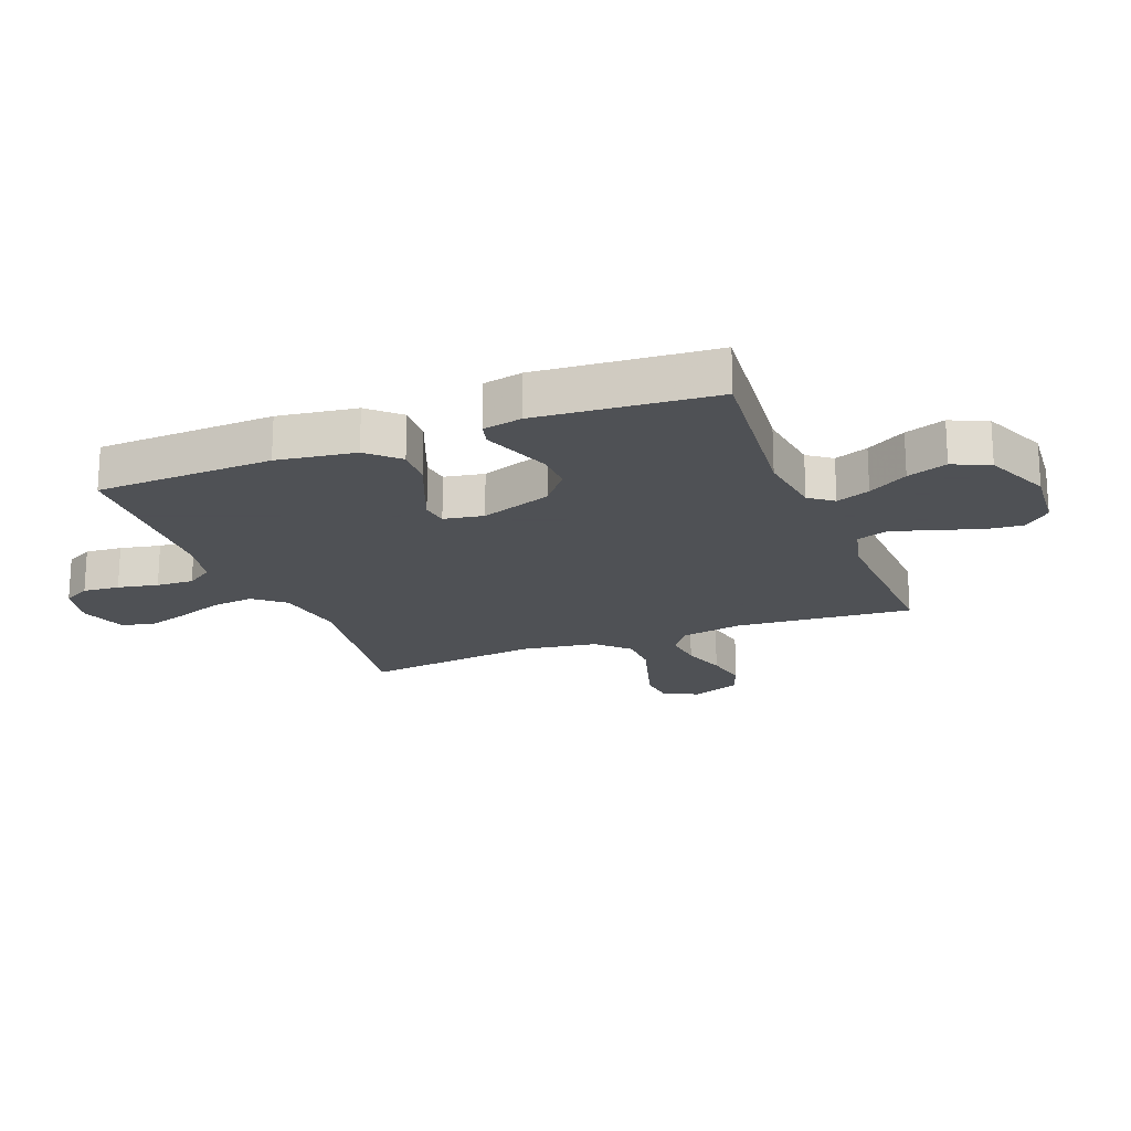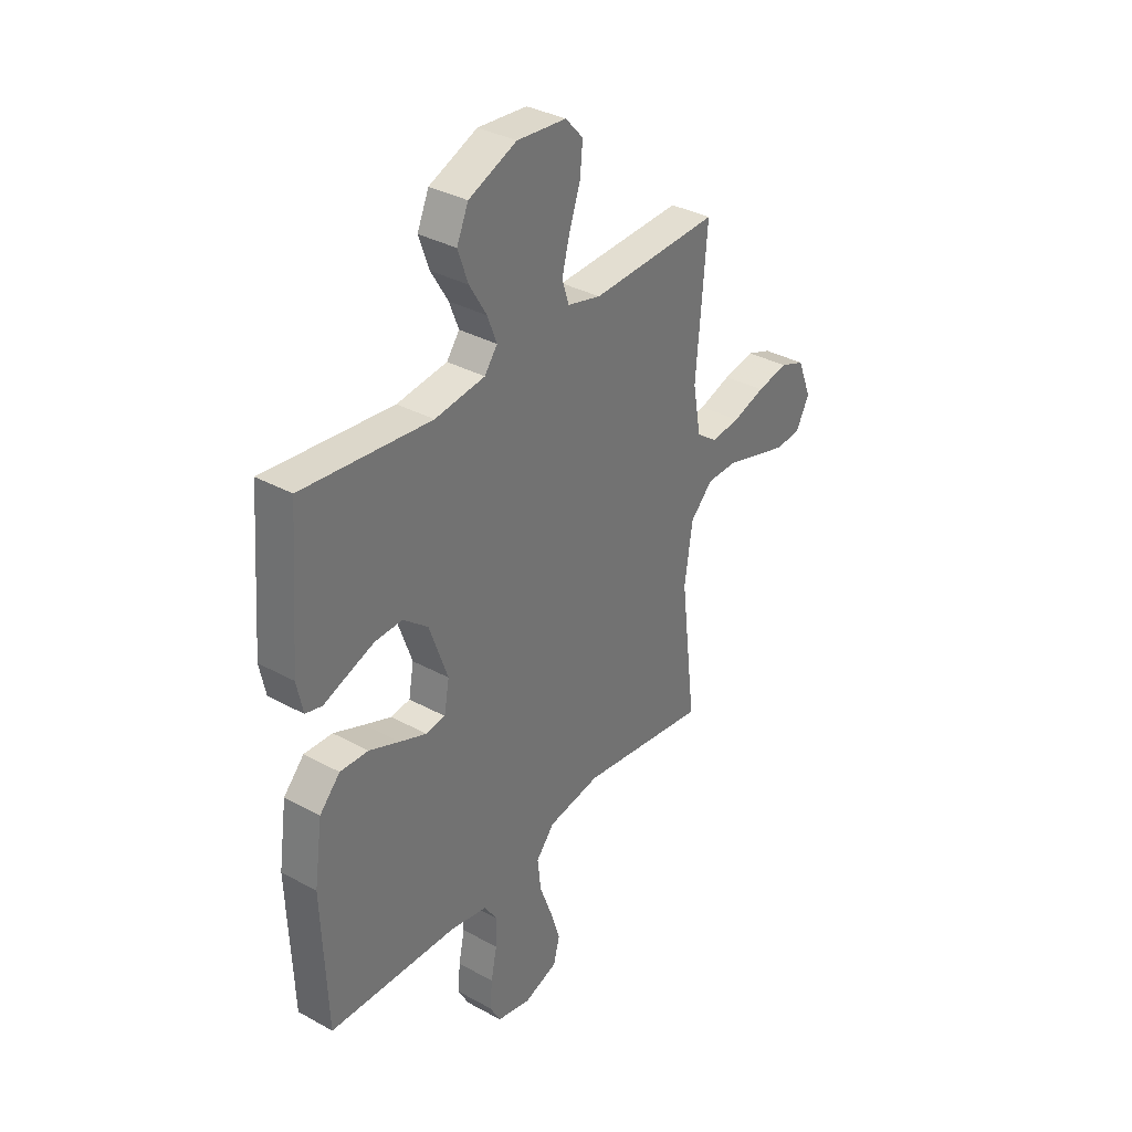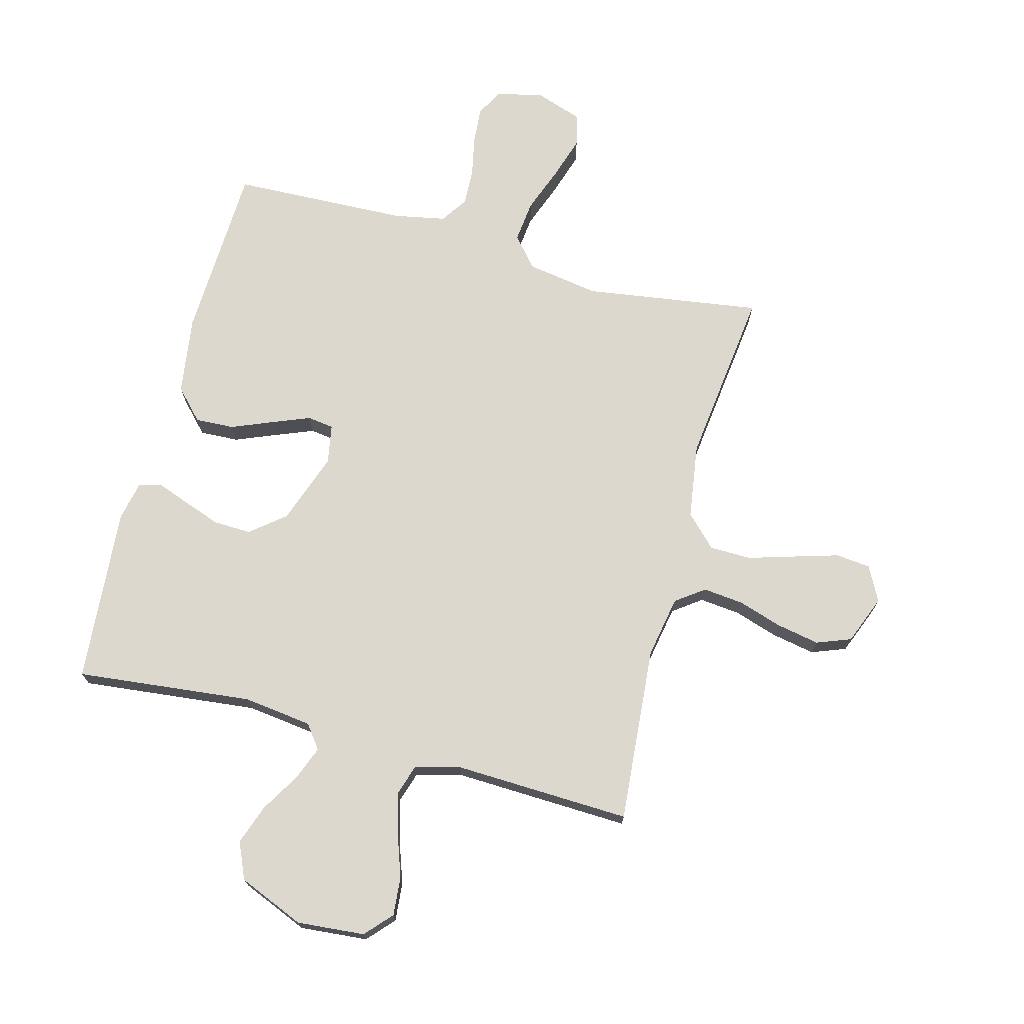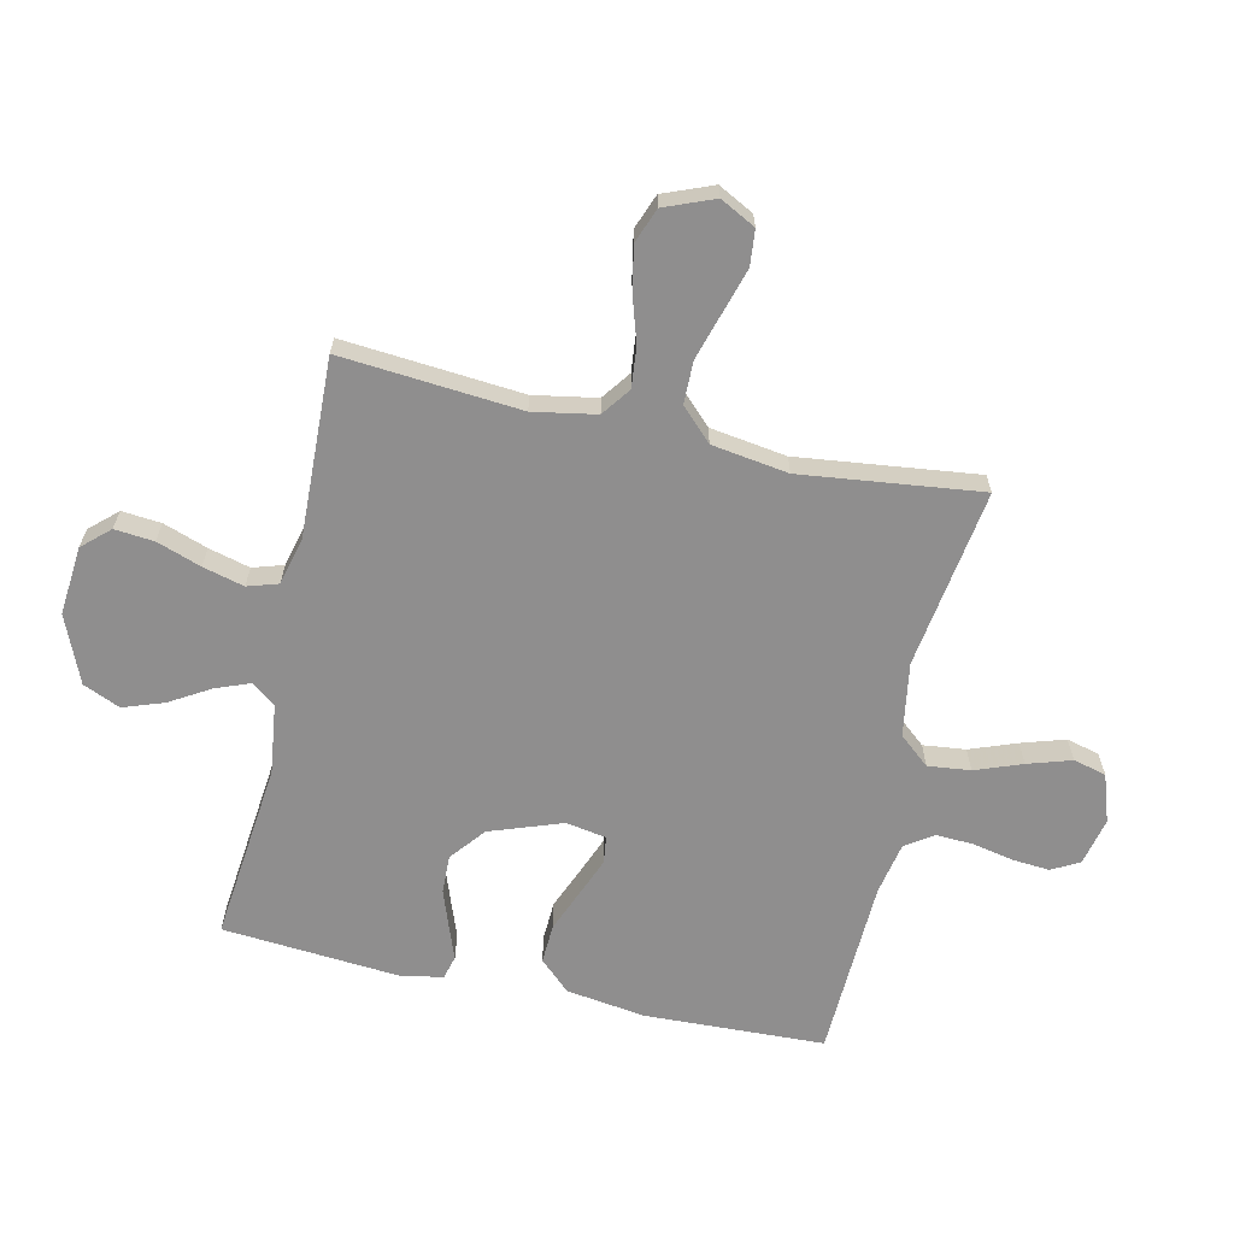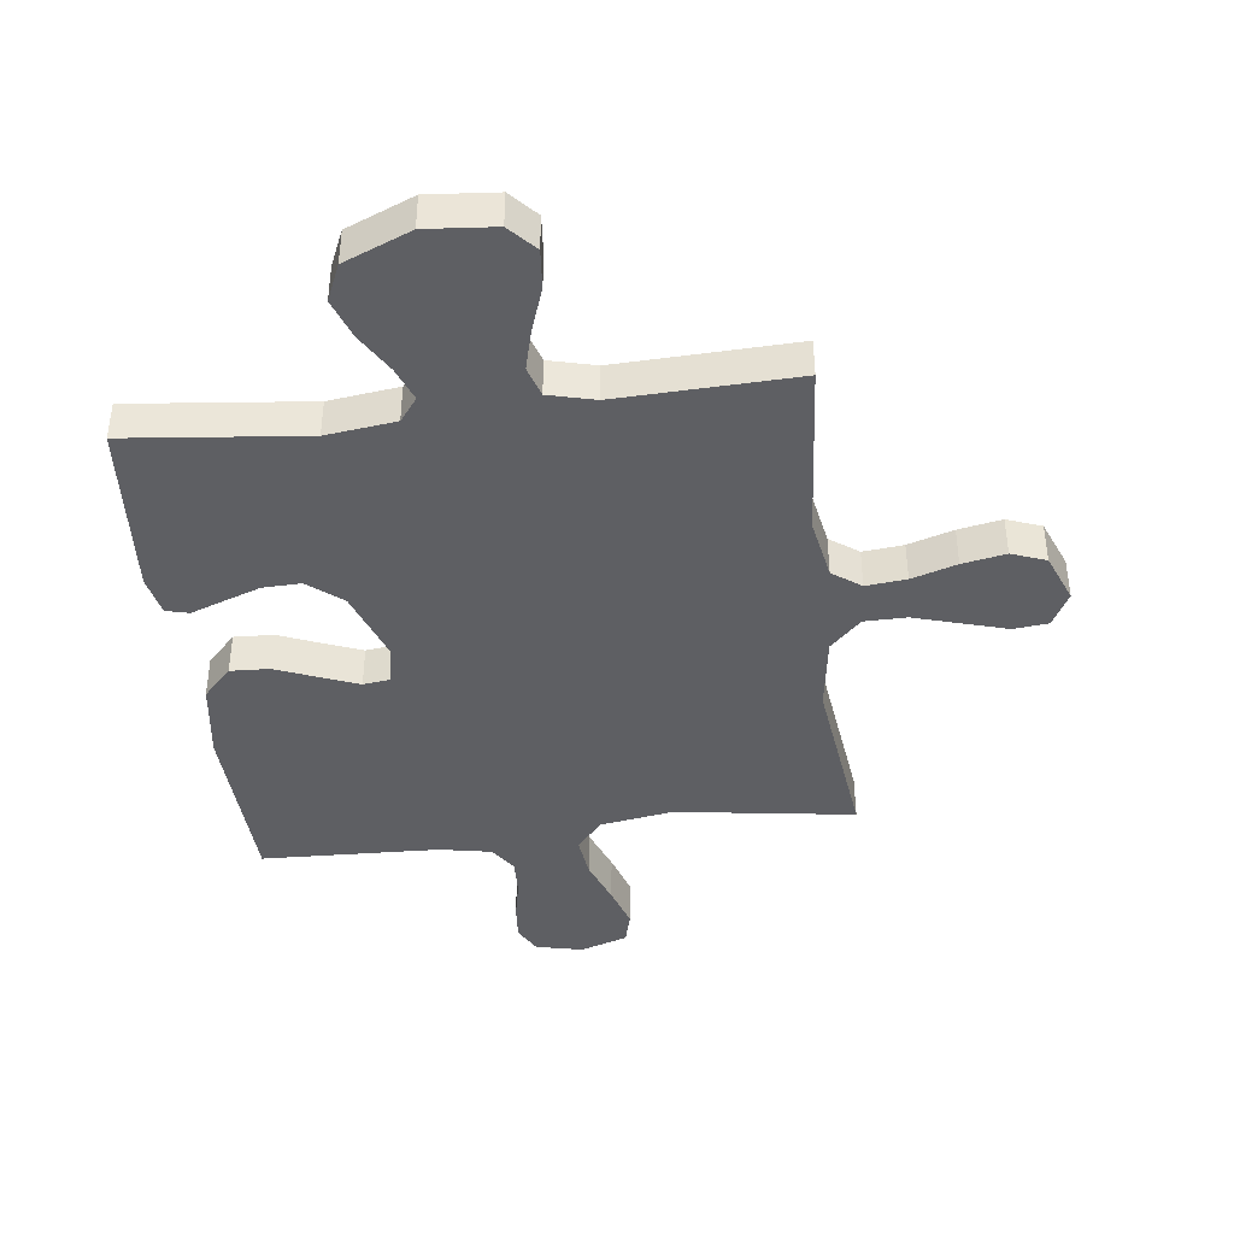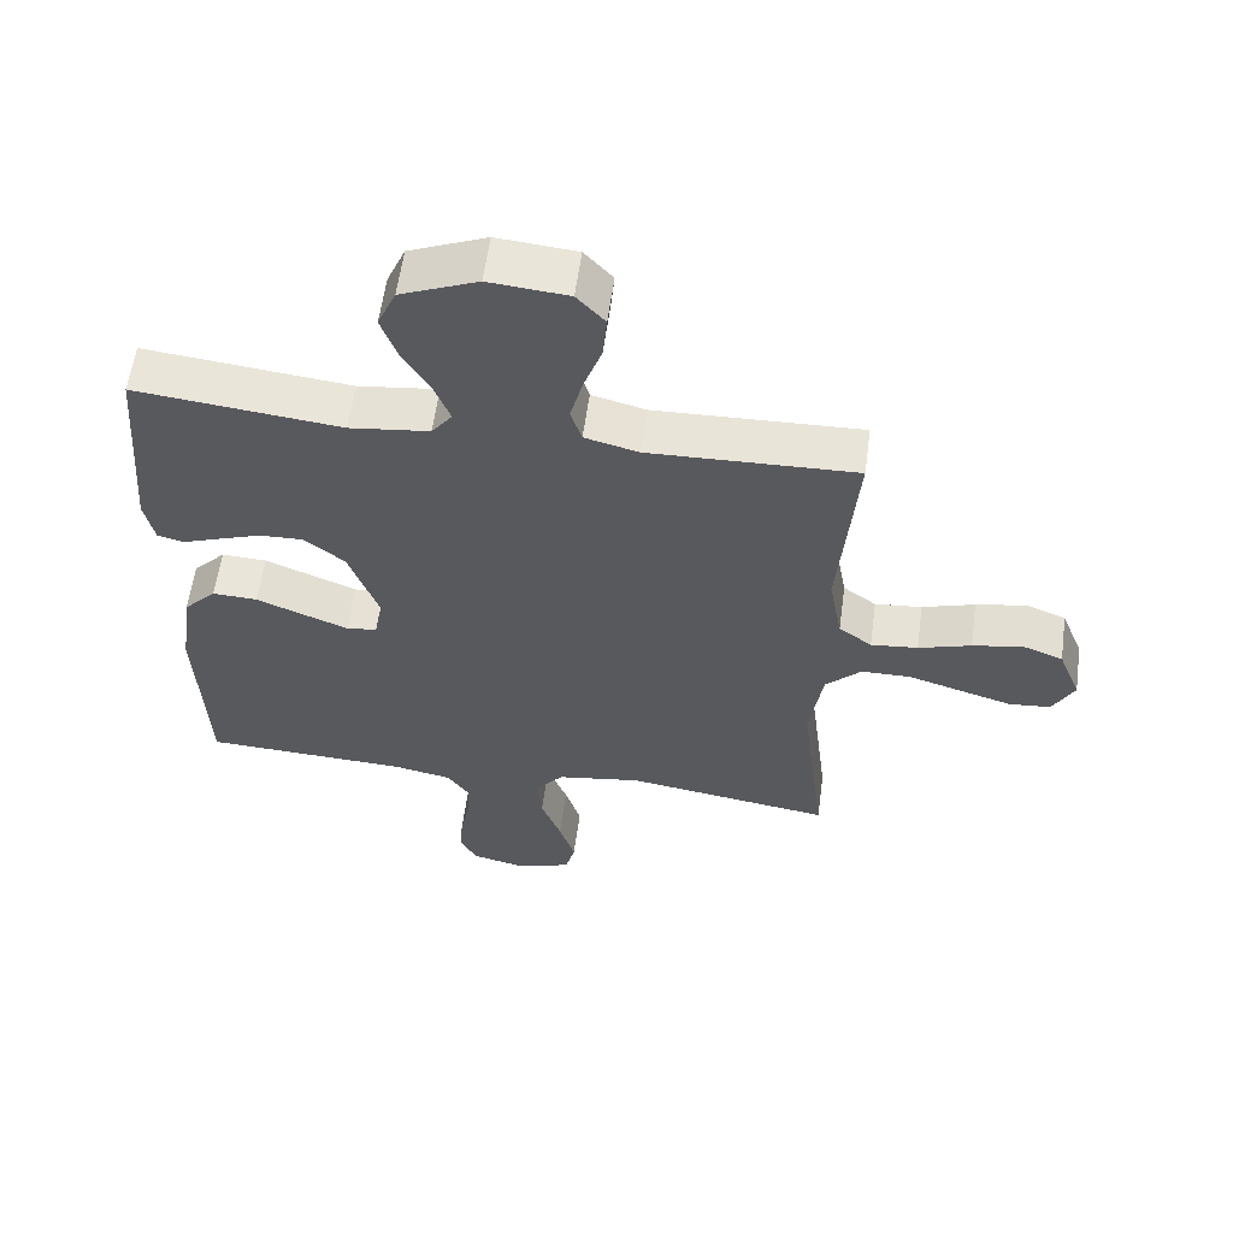
<metadata>
{"format":"obj","ext":"obj","renderer":"f3d","projection":"perspective","resolution":1024,"background":"white","views":[{"elev":-19.5,"azim":-68.7,"up":"+Y"},{"elev":34.8,"azim":-53.7,"up":"+Z"},{"elev":72.2,"azim":14.9,"up":"+Y"},{"elev":-65.0,"azim":77.4,"up":"+Y"},{"elev":-41.6,"azim":7.0,"up":"+Y"},{"elev":59.1,"azim":7.8,"up":"+Z"}]}
</metadata>
<code>
v -0.5 0.07 -0.5
v -0.512 0.07 -0.2
v -0.493 0.07 -0.067
v -0.445 0.07 -0.016
v -0.379 0.07 -0.019
v -0.308 0.07 -0.048
v -0.245 0.07 -0.073
v -0.2 0.07 -0.067
v -0.188 0.07 0
v -0.231 0.07 0.121
v -0.289 0.07 0.168
v -0.353 0.07 0.166
v -0.417 0.07 0.143
v -0.471 0.07 0.123
v -0.51 0.07 0.133
v -0.524 0.07 0.2
v -0.5 0.07 0.5
v -0.2 0.07 0.468
v -0.083 0.07 0.483
v -0.053 0.07 0.523
v -0.075 0.07 0.58
v -0.115 0.07 0.647
v -0.139 0.07 0.715
v -0.112 0.07 0.777
v 0 0.07 0.824
v 0.115 0.07 0.814
v 0.156 0.07 0.769
v 0.15 0.07 0.703
v 0.124 0.07 0.629
v 0.106 0.07 0.56
v 0.122 0.07 0.509
v 0.2 0.07 0.489
v 0.5 0.07 0.5
v 0.475 0.07 0.2
v 0.494 0.07 0.095
v 0.542 0.07 0.06
v 0.61 0.07 0.067
v 0.686 0.07 0.091
v 0.759 0.07 0.105
v 0.817 0.07 0.083
v 0.85 0.07 0
v 0.819 0.07 -0.059
v 0.76 0.07 -0.065
v 0.686 0.07 -0.043
v 0.606 0.07 -0.019
v 0.535 0.07 -0.02
v 0.483 0.07 -0.072
v 0.464 0.07 -0.2
v 0.5 0.07 -0.5
v 0.2 0.07 -0.456
v 0.077 0.07 -0.476
v 0.034 0.07 -0.527
v 0.042 0.07 -0.598
v 0.071 0.07 -0.676
v 0.094 0.07 -0.749
v 0.08 0.07 -0.804
v 0 0.07 -0.831
v -0.079 0.07 -0.813
v -0.104 0.07 -0.767
v -0.099 0.07 -0.705
v -0.085 0.07 -0.637
v -0.082 0.07 -0.574
v -0.113 0.07 -0.528
v -0.2 0.07 -0.511
v -0.5 0 -0.5
v -0.512 0 -0.2
v -0.493 0 -0.067
v -0.445 0 -0.016
v -0.379 0 -0.019
v -0.308 0 -0.048
v -0.245 0 -0.073
v -0.2 0 -0.067
v -0.188 0 0
v -0.231 0 0.121
v -0.289 0 0.168
v -0.353 0 0.166
v -0.417 0 0.143
v -0.471 0 0.123
v -0.51 0 0.133
v -0.524 0 0.2
v -0.5 0 0.5
v -0.2 0 0.468
v -0.083 0 0.483
v -0.053 0 0.523
v -0.075 0 0.58
v -0.115 0 0.647
v -0.139 0 0.715
v -0.112 0 0.777
v 0 0 0.824
v 0.115 0 0.814
v 0.156 0 0.769
v 0.15 0 0.703
v 0.124 0 0.629
v 0.106 0 0.56
v 0.122 0 0.509
v 0.2 0 0.489
v 0.5 0 0.5
v 0.475 0 0.2
v 0.494 0 0.095
v 0.542 0 0.06
v 0.61 0 0.067
v 0.686 0 0.091
v 0.759 0 0.105
v 0.817 0 0.083
v 0.85 0 0
v 0.819 0 -0.059
v 0.76 0 -0.065
v 0.686 0 -0.043
v 0.606 0 -0.019
v 0.535 0 -0.02
v 0.483 0 -0.072
v 0.464 0 -0.2
v 0.5 0 -0.5
v 0.2 0 -0.456
v 0.077 0 -0.476
v 0.034 0 -0.527
v 0.042 0 -0.598
v 0.071 0 -0.676
v 0.094 0 -0.749
v 0.08 0 -0.804
v 0 0 -0.831
v -0.079 0 -0.813
v -0.104 0 -0.767
v -0.099 0 -0.705
v -0.085 0 -0.637
v -0.082 0 -0.574
v -0.113 0 -0.528
v -0.2 0 -0.511
f 59 60 61
f 58 59 61
f 57 58 61
f 56 57 61
f 55 56 61
f 54 55 61
f 53 54 61
f 52 53 61 62
f 51 52 62 63
f 48 49 50
f 47 48 50 51
f 51 63 64
f 47 51 64
f 46 47 64
f 43 44 45
f 42 43 45
f 41 42 45
f 40 41 45
f 39 40 45
f 38 39 45
f 37 38 45
f 36 37 45 46
f 32 33 34
f 31 32 34 35
f 27 28 29
f 26 27 29
f 25 26 29
f 24 25 29
f 23 24 29
f 22 23 29
f 21 22 29
f 20 21 29 30
f 19 20 30 31
f 16 17 18
f 15 16 18
f 14 15 18
f 13 14 18
f 18 19 31
f 13 18 31
f 12 13 31
f 4 5 6
f 3 4 6
f 2 3 6
f 1 2 6
f 64 1 6
f 64 6 7
f 35 36 46 64
f 11 12 31
f 10 11 31 35
f 9 10 35
f 8 9 35 64
f 7 8 64
f 125 124 123
f 125 123 122
f 125 122 121
f 125 121 120
f 125 120 119
f 125 119 118
f 125 118 117
f 126 125 117 116
f 127 126 116 115
f 114 113 112
f 115 114 112 111
f 128 127 115
f 128 115 111
f 128 111 110
f 109 108 107
f 109 107 106
f 109 106 105
f 109 105 104
f 109 104 103
f 109 103 102
f 109 102 101
f 110 109 101 100
f 98 97 96
f 99 98 96 95
f 93 92 91
f 93 91 90
f 93 90 89
f 93 89 88
f 93 88 87
f 93 87 86
f 93 86 85
f 94 93 85 84
f 95 94 84 83
f 82 81 80
f 82 80 79
f 82 79 78
f 82 78 77
f 95 83 82
f 95 82 77
f 95 77 76
f 70 69 68
f 70 68 67
f 70 67 66
f 70 66 65
f 70 65 128
f 71 70 128
f 128 110 100 99
f 95 76 75
f 99 95 75 74
f 99 74 73
f 128 99 73 72
f 128 72 71
f 1 65 66 2
f 2 66 67 3
f 3 67 68 4
f 4 68 69 5
f 5 69 70 6
f 6 70 71 7
f 7 71 72 8
f 8 72 73 9
f 9 73 74 10
f 10 74 75 11
f 11 75 76 12
f 12 76 77 13
f 13 77 78 14
f 14 78 79 15
f 15 79 80 16
f 16 80 81 17
f 17 81 82 18
f 18 82 83 19
f 19 83 84 20
f 20 84 85 21
f 21 85 86 22
f 22 86 87 23
f 23 87 88 24
f 24 88 89 25
f 25 89 90 26
f 26 90 91 27
f 27 91 92 28
f 28 92 93 29
f 29 93 94 30
f 30 94 95 31
f 31 95 96 32
f 32 96 97 33
f 33 97 98 34
f 34 98 99 35
f 35 99 100 36
f 36 100 101 37
f 37 101 102 38
f 38 102 103 39
f 39 103 104 40
f 40 104 105 41
f 41 105 106 42
f 42 106 107 43
f 43 107 108 44
f 44 108 109 45
f 45 109 110 46
f 46 110 111 47
f 47 111 112 48
f 48 112 113 49
f 49 113 114 50
f 50 114 115 51
f 51 115 116 52
f 52 116 117 53
f 53 117 118 54
f 54 118 119 55
f 55 119 120 56
f 56 120 121 57
f 57 121 122 58
f 58 122 123 59
f 59 123 124 60
f 60 124 125 61
f 61 125 126 62
f 62 126 127 63
f 63 127 128 64
f 64 128 65 1

</code>
